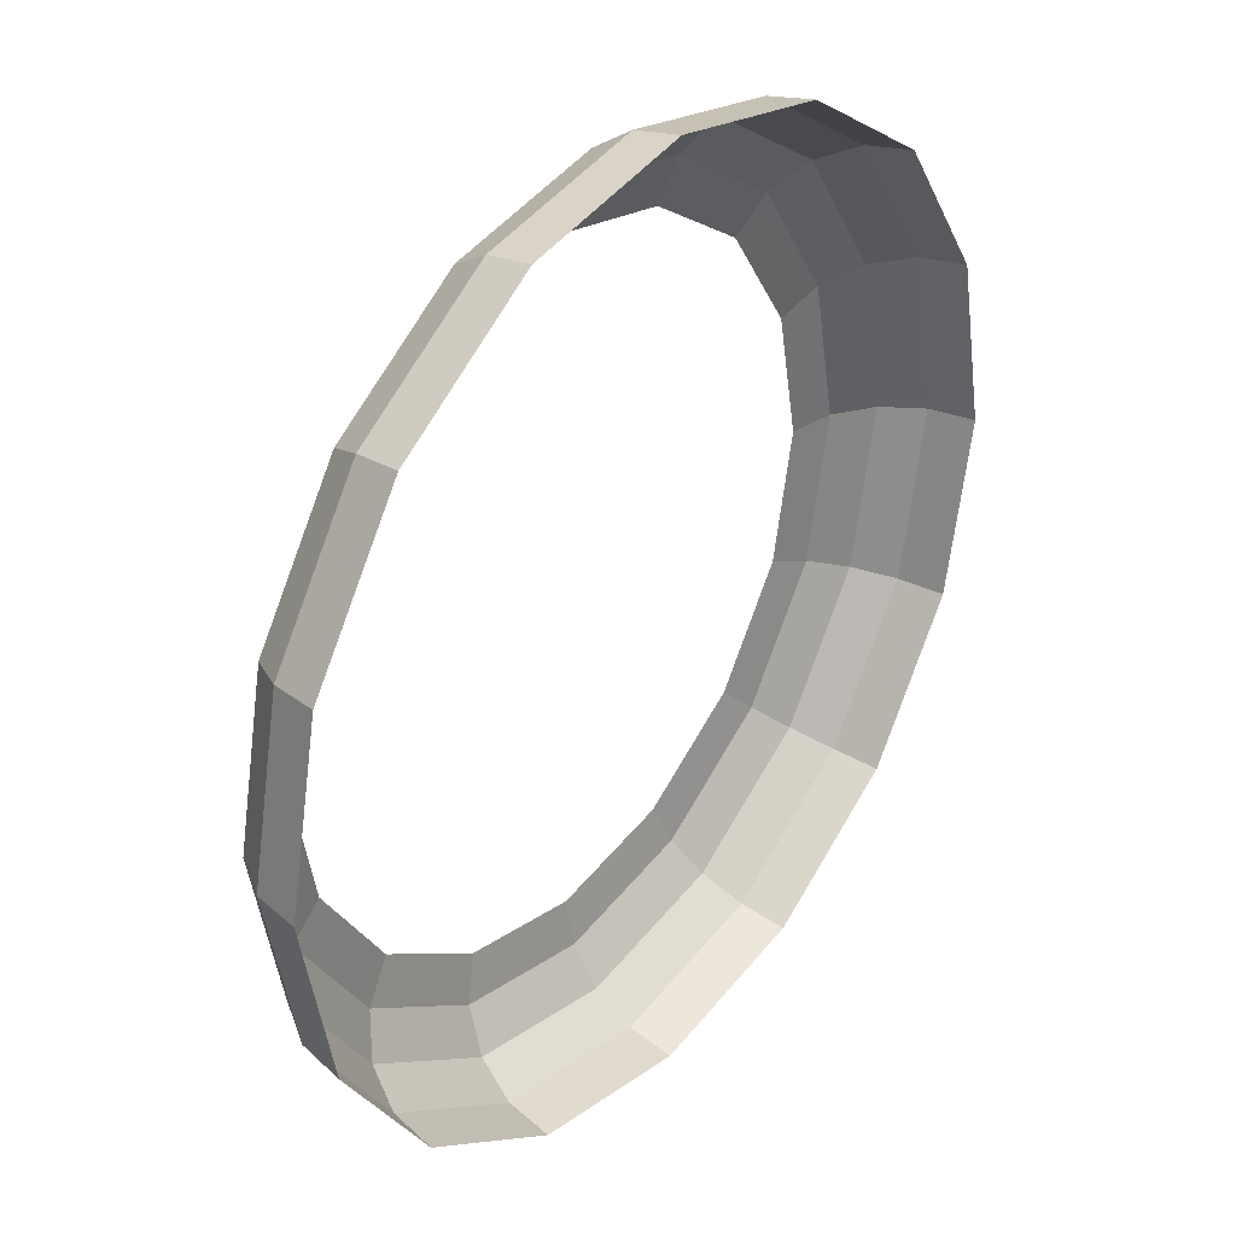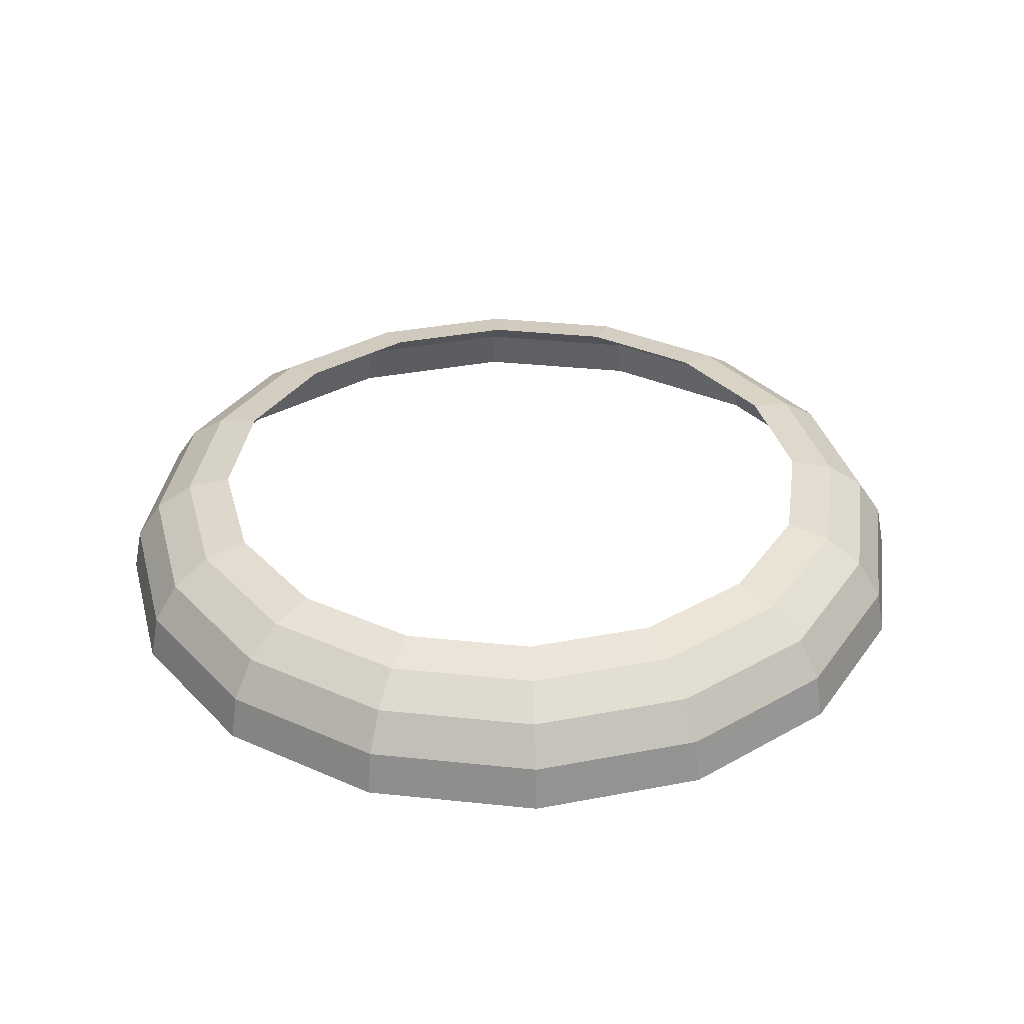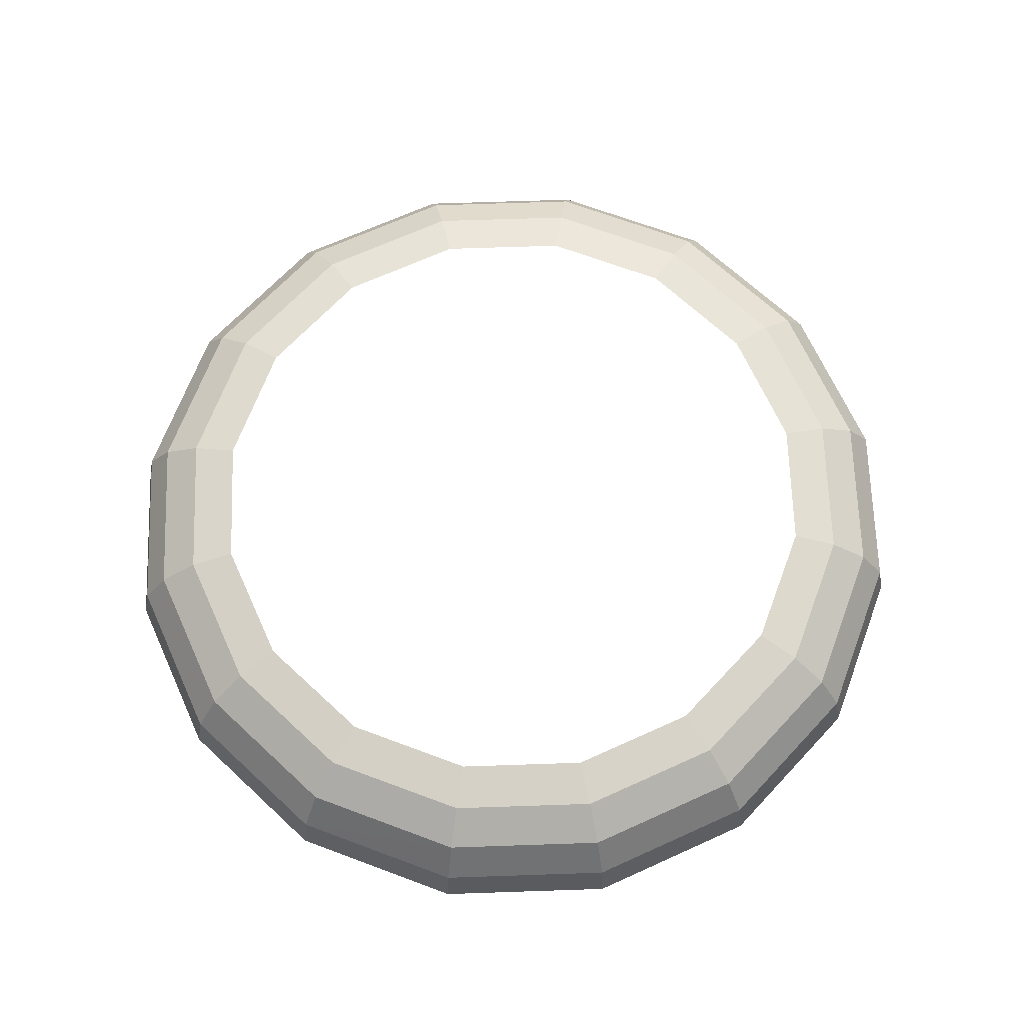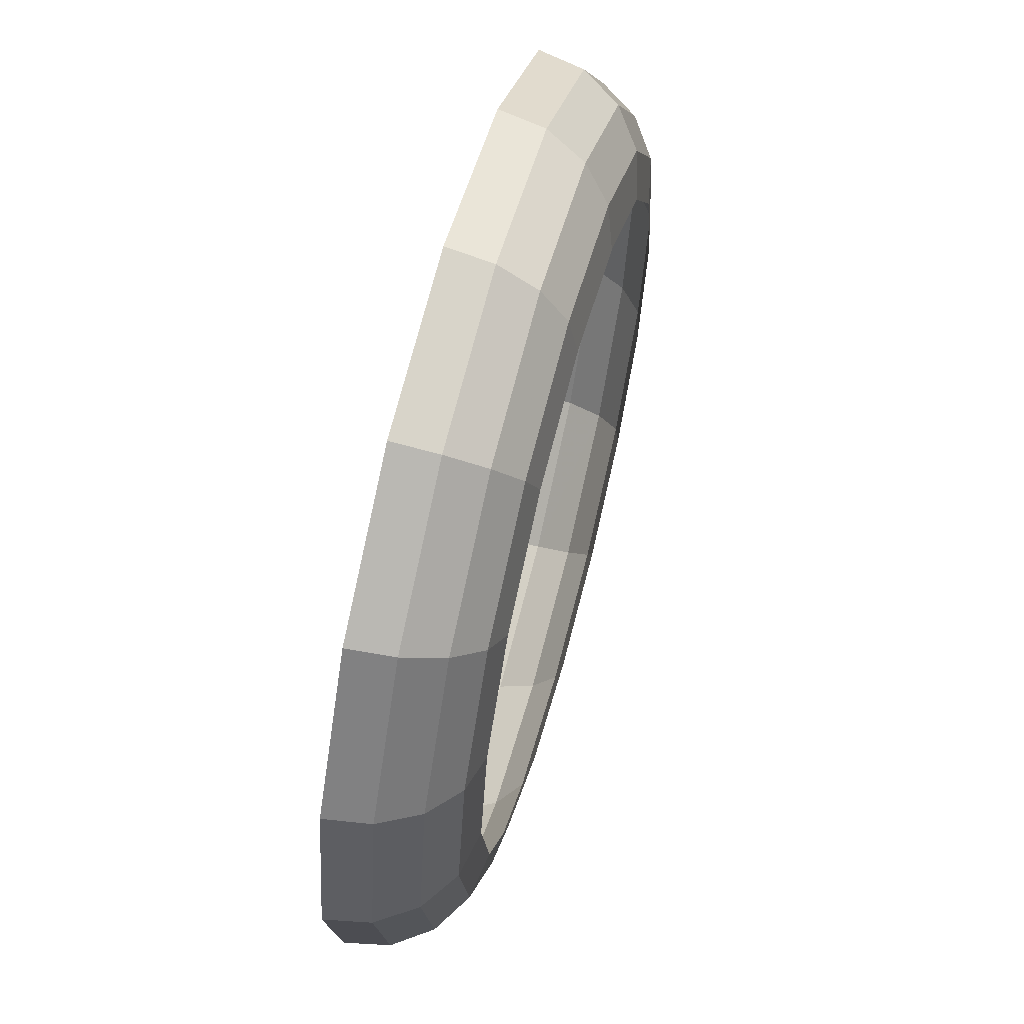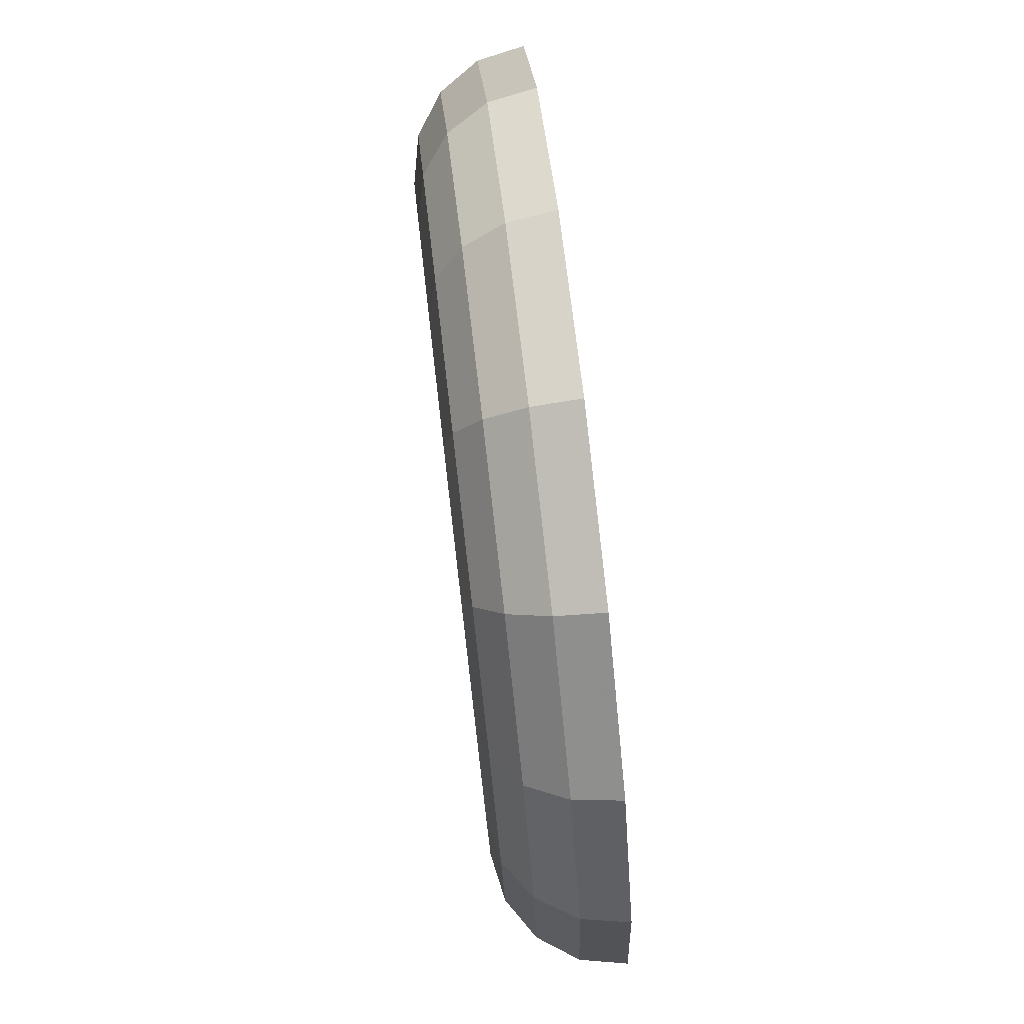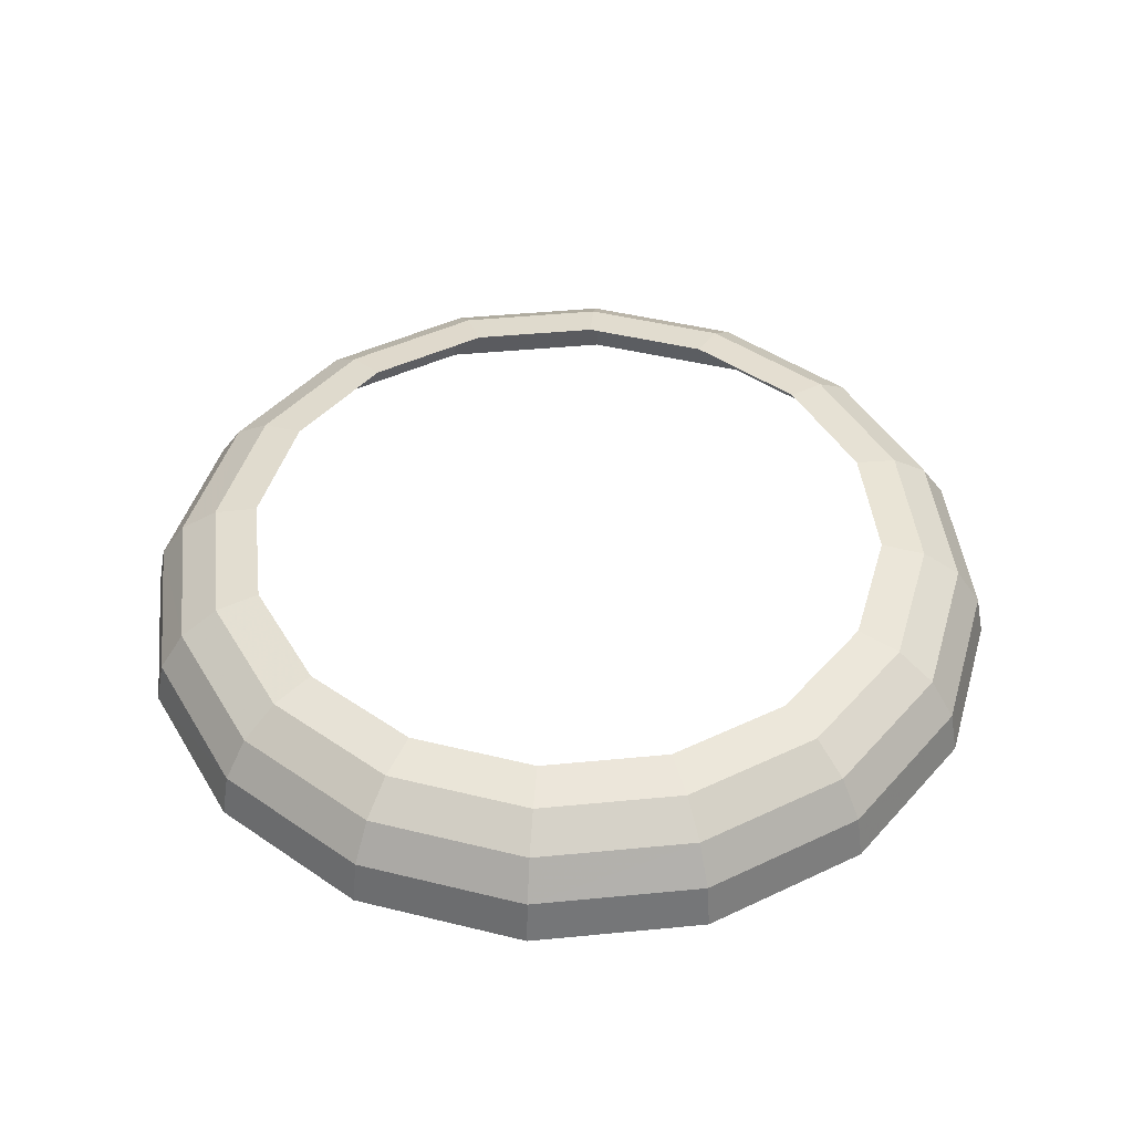
<metadata>
{"format":"obj","ext":"obj","renderer":"f3d","projection":"perspective","resolution":1024,"background":"white","views":[{"elev":34.4,"azim":-51.9,"up":"+Z"},{"elev":34.8,"azim":-48.2,"up":"+Y"},{"elev":67.9,"azim":-125.7,"up":"+Y"},{"elev":62.5,"azim":105.0,"up":"+Z"},{"elev":79.0,"azim":-96.6,"up":"+Z"},{"elev":44.7,"azim":139.8,"up":"+Y"}]}
</metadata>
<code>
v 0.05 0.01785 0
v 0.04619 0.01785 0.01913
v 0.05251 0.0165 0.02175
v 0.05683 0.0165 0
v 0.05683 0.0165 0
v 0.05251 0.0165 0.02175
v 0.05786 0.01263 0.02397
v 0.06263 0.01263 0
v 0.06263 0.01263 0
v 0.05786 0.01263 0.02397
v 0.06144 0.006835 0.02545
v 0.0665 0.006835 0
v 0.0665 0.006835 0
v 0.06144 0.006835 0.02545
v 0.0627 0 0.02597
v 0.06785 0 0
v 0.04619 0.01785 0.01913
v 0.03535 0.01785 0.03535
v 0.04018 0.0165 0.04018
v 0.05251 0.0165 0.02175
v 0.05251 0.0165 0.02175
v 0.04018 0.0165 0.04018
v 0.04428 0.01263 0.04428
v 0.05786 0.01263 0.02397
v 0.05786 0.01263 0.02397
v 0.04428 0.01263 0.04428
v 0.04702 0.006835 0.04702
v 0.06144 0.006835 0.02545
v 0.06144 0.006835 0.02545
v 0.04702 0.006835 0.04702
v 0.04798 0 0.04798
v 0.0627 0 0.02597
v 0.03535 0.01785 0.03535
v 0.01913 0.01785 0.04619
v 0.02175 0.0165 0.05251
v 0.04018 0.0165 0.04018
v 0.04018 0.0165 0.04018
v 0.02175 0.0165 0.05251
v 0.02397 0.01263 0.05786
v 0.04428 0.01263 0.04428
v 0.04428 0.01263 0.04428
v 0.02397 0.01263 0.05786
v 0.02545 0.006835 0.06144
v 0.04702 0.006835 0.04702
v 0.04702 0.006835 0.04702
v 0.02545 0.006835 0.06144
v 0.02597 0 0.0627
v 0.04798 0 0.04798
v 0.01913 0.01785 0.04619
v 0 0.01785 0.05
v 0 0.0165 0.05683
v 0.02175 0.0165 0.05251
v 0.02175 0.0165 0.05251
v 0 0.0165 0.05683
v 0 0.01263 0.06263
v 0.02397 0.01263 0.05786
v 0.02397 0.01263 0.05786
v 0 0.01263 0.06263
v 0 0.006835 0.0665
v 0.02545 0.006835 0.06144
v 0.02545 0.006835 0.06144
v 0 0.006835 0.0665
v 0 0 0.06785
v 0.02597 0 0.0627
v 0 0.01785 0.05
v -0.01913 0.01785 0.04619
v -0.02175 0.0165 0.05251
v 0 0.0165 0.05683
v 0 0.0165 0.05683
v -0.02175 0.0165 0.05251
v -0.02397 0.01263 0.05786
v 0 0.01263 0.06263
v 0 0.01263 0.06263
v -0.02397 0.01263 0.05786
v -0.02545 0.006835 0.06144
v 0 0.006835 0.0665
v 0 0.006835 0.0665
v -0.02545 0.006835 0.06144
v -0.02597 0 0.0627
v 0 0 0.06785
v -0.01913 0.01785 0.04619
v -0.03535 0.01785 0.03535
v -0.04018 0.0165 0.04018
v -0.02175 0.0165 0.05251
v -0.02175 0.0165 0.05251
v -0.04018 0.0165 0.04018
v -0.04428 0.01263 0.04428
v -0.02397 0.01263 0.05786
v -0.02397 0.01263 0.05786
v -0.04428 0.01263 0.04428
v -0.04702 0.006835 0.04702
v -0.02545 0.006835 0.06144
v -0.02545 0.006835 0.06144
v -0.04702 0.006835 0.04702
v -0.04798 0 0.04798
v -0.02597 0 0.0627
v -0.03535 0.01785 0.03535
v -0.04619 0.01785 0.01913
v -0.05251 0.0165 0.02175
v -0.04018 0.0165 0.04018
v -0.04018 0.0165 0.04018
v -0.05251 0.0165 0.02175
v -0.05786 0.01263 0.02397
v -0.04428 0.01263 0.04428
v -0.04428 0.01263 0.04428
v -0.05786 0.01263 0.02397
v -0.06144 0.006835 0.02545
v -0.04702 0.006835 0.04702
v -0.04702 0.006835 0.04702
v -0.06144 0.006835 0.02545
v -0.0627 0 0.02597
v -0.04798 0 0.04798
v -0.04619 0.01785 0.01913
v -0.05 0.01785 0
v -0.05683 0.0165 0
v -0.05251 0.0165 0.02175
v -0.05251 0.0165 0.02175
v -0.05683 0.0165 0
v -0.06263 0.01263 0
v -0.05786 0.01263 0.02397
v -0.05786 0.01263 0.02397
v -0.06263 0.01263 0
v -0.0665 0.006835 0
v -0.06144 0.006835 0.02545
v -0.06144 0.006835 0.02545
v -0.0665 0.006835 0
v -0.06785 0 0
v -0.0627 0 0.02597
v -0.05 0.01785 0
v -0.04619 0.01785 -0.01913
v -0.05251 0.0165 -0.02175
v -0.05683 0.0165 0
v -0.05683 0.0165 0
v -0.05251 0.0165 -0.02175
v -0.05786 0.01263 -0.02397
v -0.06263 0.01263 0
v -0.06263 0.01263 0
v -0.05786 0.01263 -0.02397
v -0.06144 0.006835 -0.02545
v -0.0665 0.006835 0
v -0.0665 0.006835 0
v -0.06144 0.006835 -0.02545
v -0.0627 0 -0.02597
v -0.06785 0 0
v -0.04619 0.01785 -0.01913
v -0.03535 0.01785 -0.03535
v -0.04018 0.0165 -0.04018
v -0.05251 0.0165 -0.02175
v -0.05251 0.0165 -0.02175
v -0.04018 0.0165 -0.04018
v -0.04428 0.01263 -0.04428
v -0.05786 0.01263 -0.02397
v -0.05786 0.01263 -0.02397
v -0.04428 0.01263 -0.04428
v -0.04702 0.006835 -0.04702
v -0.06144 0.006835 -0.02545
v -0.06144 0.006835 -0.02545
v -0.04702 0.006835 -0.04702
v -0.04798 0 -0.04798
v -0.0627 0 -0.02597
v -0.03535 0.01785 -0.03535
v -0.01913 0.01785 -0.04619
v -0.02175 0.0165 -0.05251
v -0.04018 0.0165 -0.04018
v -0.04018 0.0165 -0.04018
v -0.02175 0.0165 -0.05251
v -0.02397 0.01263 -0.05786
v -0.04428 0.01263 -0.04428
v -0.04428 0.01263 -0.04428
v -0.02397 0.01263 -0.05786
v -0.02545 0.006835 -0.06144
v -0.04702 0.006835 -0.04702
v -0.04702 0.006835 -0.04702
v -0.02545 0.006835 -0.06144
v -0.02597 0 -0.0627
v -0.04798 0 -0.04798
v -0.01913 0.01785 -0.04619
v 0 0.01785 -0.05
v 0 0.0165 -0.05683
v -0.02175 0.0165 -0.05251
v -0.02175 0.0165 -0.05251
v 0 0.0165 -0.05683
v 0 0.01263 -0.06263
v -0.02397 0.01263 -0.05786
v -0.02397 0.01263 -0.05786
v 0 0.01263 -0.06263
v 0 0.006835 -0.0665
v -0.02545 0.006835 -0.06144
v -0.02545 0.006835 -0.06144
v 0 0.006835 -0.0665
v 0 0 -0.06785
v -0.02597 0 -0.0627
v 0 0.01785 -0.05
v 0.01913 0.01785 -0.04619
v 0.02175 0.0165 -0.05251
v 0 0.0165 -0.05683
v 0 0.0165 -0.05683
v 0.02175 0.0165 -0.05251
v 0.02397 0.01263 -0.05786
v 0 0.01263 -0.06263
v 0 0.01263 -0.06263
v 0.02397 0.01263 -0.05786
v 0.02545 0.006835 -0.06144
v 0 0.006835 -0.0665
v 0 0.006835 -0.0665
v 0.02545 0.006835 -0.06144
v 0.02597 0 -0.0627
v 0 0 -0.06785
v 0.01913 0.01785 -0.04619
v 0.03535 0.01785 -0.03535
v 0.04018 0.0165 -0.04018
v 0.02175 0.0165 -0.05251
v 0.02175 0.0165 -0.05251
v 0.04018 0.0165 -0.04018
v 0.04428 0.01263 -0.04428
v 0.02397 0.01263 -0.05786
v 0.02397 0.01263 -0.05786
v 0.04428 0.01263 -0.04428
v 0.04702 0.006835 -0.04702
v 0.02545 0.006835 -0.06144
v 0.02545 0.006835 -0.06144
v 0.04702 0.006835 -0.04702
v 0.04798 0 -0.04798
v 0.02597 0 -0.0627
v 0.03535 0.01785 -0.03535
v 0.04619 0.01785 -0.01913
v 0.05251 0.0165 -0.02175
v 0.04018 0.0165 -0.04018
v 0.04018 0.0165 -0.04018
v 0.05251 0.0165 -0.02175
v 0.05786 0.01263 -0.02397
v 0.04428 0.01263 -0.04428
v 0.04428 0.01263 -0.04428
v 0.05786 0.01263 -0.02397
v 0.06144 0.006835 -0.02545
v 0.04702 0.006835 -0.04702
v 0.04702 0.006835 -0.04702
v 0.06144 0.006835 -0.02545
v 0.0627 0 -0.02597
v 0.04798 0 -0.04798
v 0.04619 0.01785 -0.01913
v 0.05 0.01785 0
v 0.05683 0.0165 0
v 0.05251 0.0165 -0.02175
v 0.05251 0.0165 -0.02175
v 0.05683 0.0165 0
v 0.06263 0.01263 0
v 0.05786 0.01263 -0.02397
v 0.05786 0.01263 -0.02397
v 0.06263 0.01263 0
v 0.0665 0.006835 0
v 0.06144 0.006835 -0.02545
v 0.06144 0.006835 -0.02545
v 0.0665 0.006835 0
v 0.06785 0 0
v 0.0627 0 -0.02597
g mesh51233
f 1 2 3
f 3 4 1
f 5 6 7
f 7 8 5
f 9 10 11
f 11 12 9
f 13 14 15
f 15 16 13
f 17 18 19
f 19 20 17
f 21 22 23
f 23 24 21
f 25 26 27
f 27 28 25
f 29 30 31
f 31 32 29
f 33 34 35
f 35 36 33
f 37 38 39
f 39 40 37
f 41 42 43
f 43 44 41
f 45 46 47
f 47 48 45
f 49 50 51
f 51 52 49
f 53 54 55
f 55 56 53
f 57 58 59
f 59 60 57
f 61 62 63
f 63 64 61
f 65 66 67
f 67 68 65
f 69 70 71
f 71 72 69
f 73 74 75
f 75 76 73
f 77 78 79
f 79 80 77
f 81 82 83
f 83 84 81
f 85 86 87
f 87 88 85
f 89 90 91
f 91 92 89
f 93 94 95
f 95 96 93
f 97 98 99
f 99 100 97
f 101 102 103
f 103 104 101
f 105 106 107
f 107 108 105
f 109 110 111
f 111 112 109
f 113 114 115
f 115 116 113
f 117 118 119
f 119 120 117
f 121 122 123
f 123 124 121
f 125 126 127
f 127 128 125
f 129 130 131
f 131 132 129
f 133 134 135
f 135 136 133
f 137 138 139
f 139 140 137
f 141 142 143
f 143 144 141
f 145 146 147
f 147 148 145
f 149 150 151
f 151 152 149
f 153 154 155
f 155 156 153
f 157 158 159
f 159 160 157
f 161 162 163
f 163 164 161
f 165 166 167
f 167 168 165
f 169 170 171
f 171 172 169
f 173 174 175
f 175 176 173
f 177 178 179
f 179 180 177
f 181 182 183
f 183 184 181
f 185 186 187
f 187 188 185
f 189 190 191
f 191 192 189
f 193 194 195
f 195 196 193
f 197 198 199
f 199 200 197
f 201 202 203
f 203 204 201
f 205 206 207
f 207 208 205
f 209 210 211
f 211 212 209
f 213 214 215
f 215 216 213
f 217 218 219
f 219 220 217
f 221 222 223
f 223 224 221
f 225 226 227
f 227 228 225
f 229 230 231
f 231 232 229
f 233 234 235
f 235 236 233
f 237 238 239
f 239 240 237
f 241 242 243
f 243 244 241
f 245 246 247
f 247 248 245
f 249 250 251
f 251 252 249
f 253 254 255
f 255 256 253

</code>
